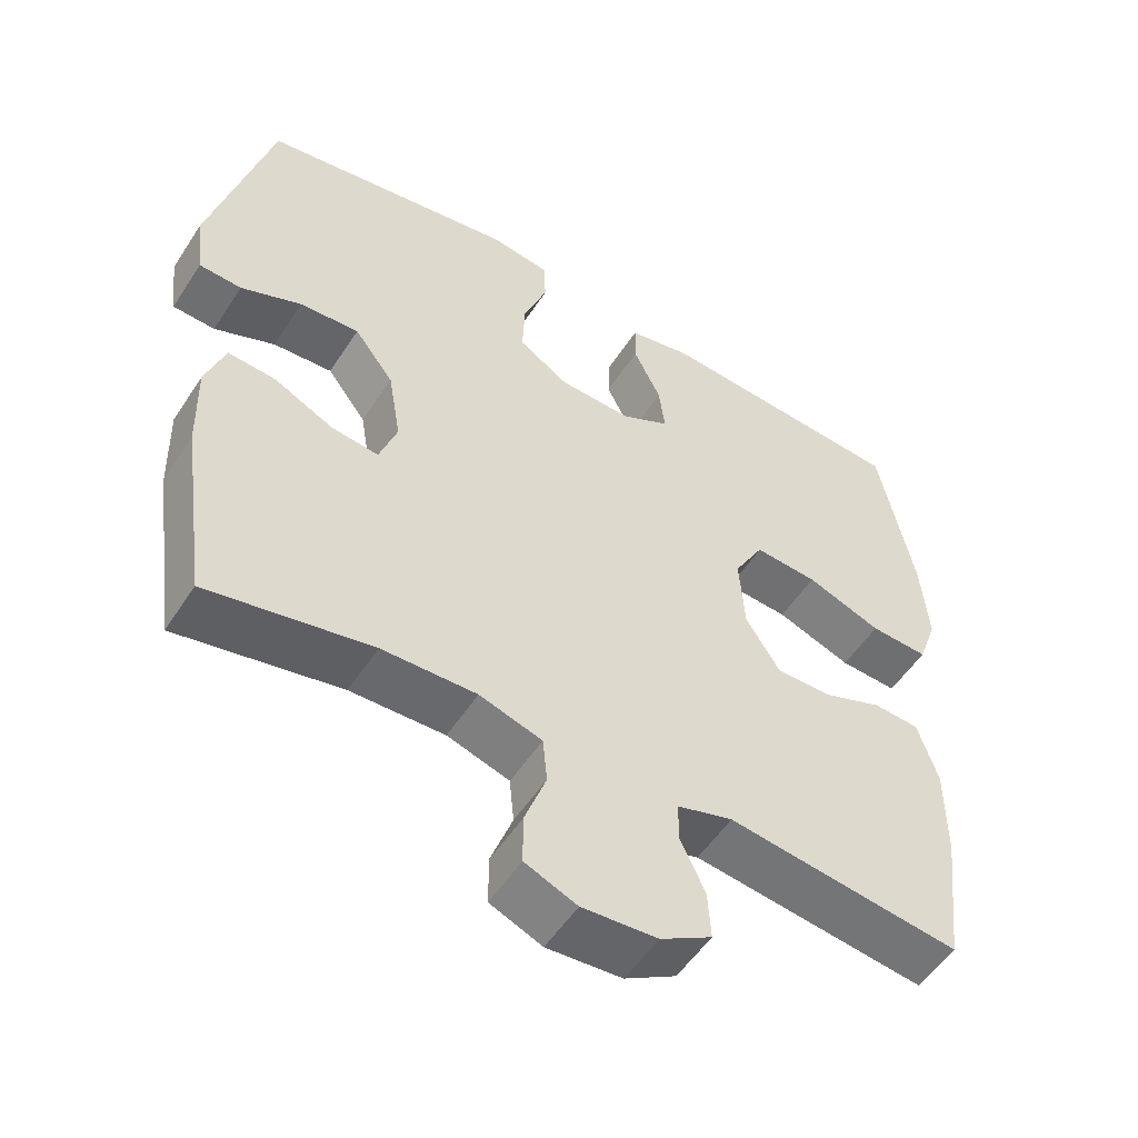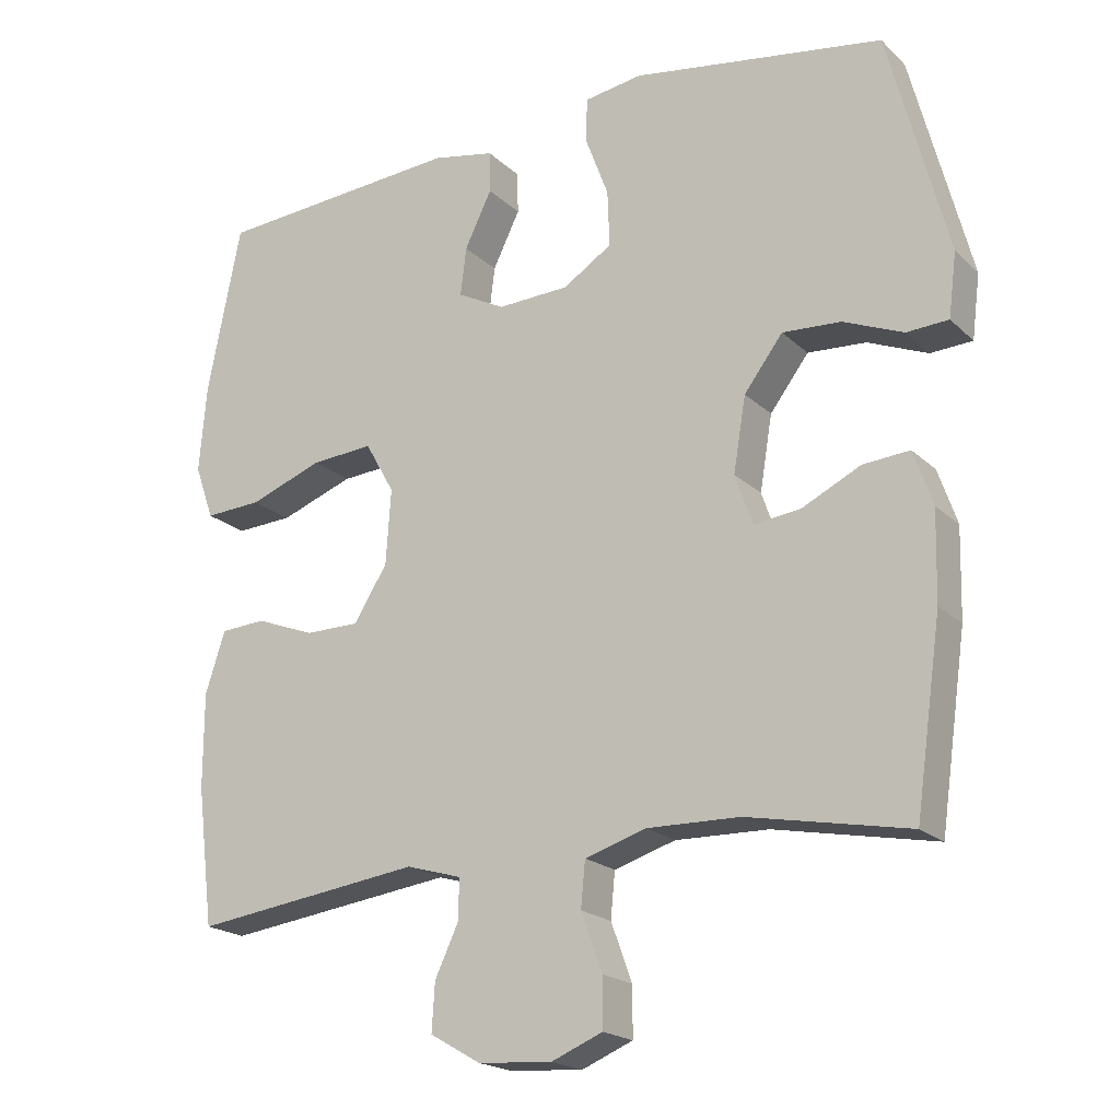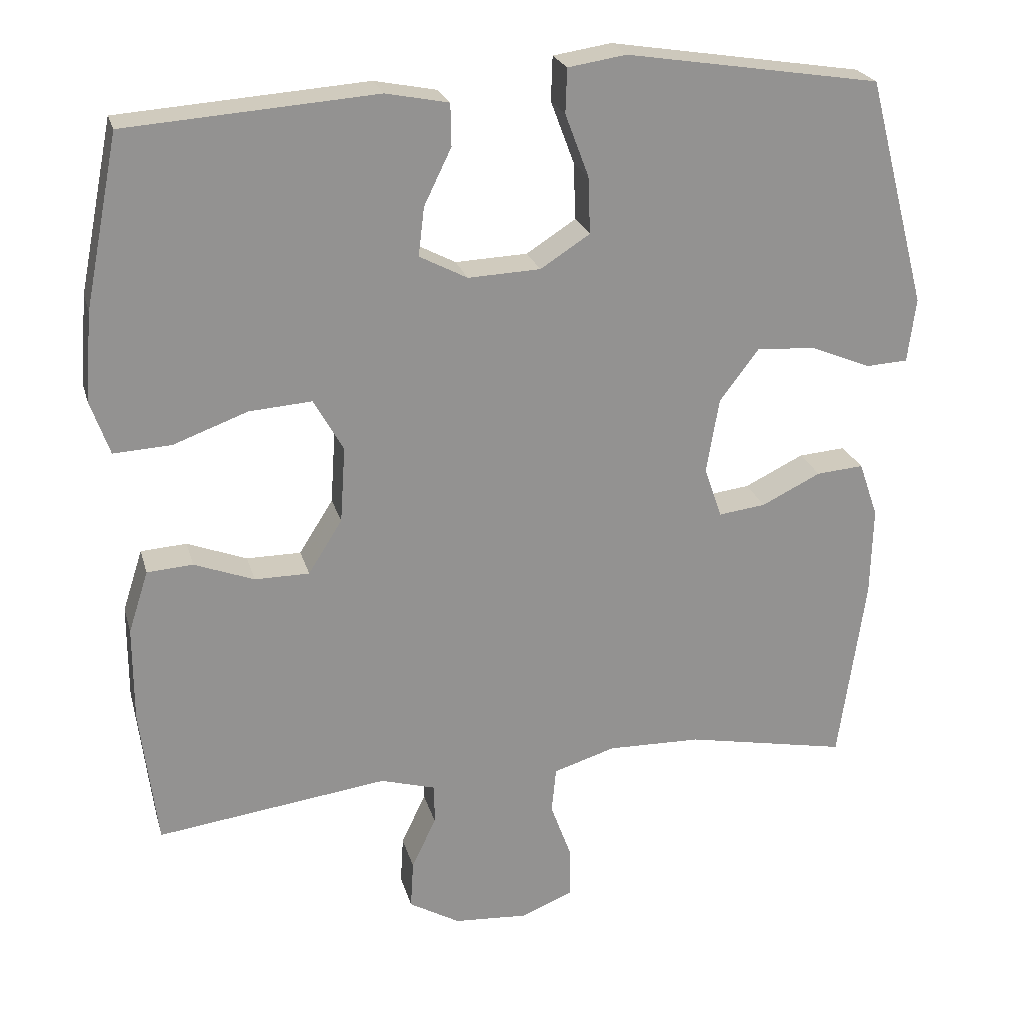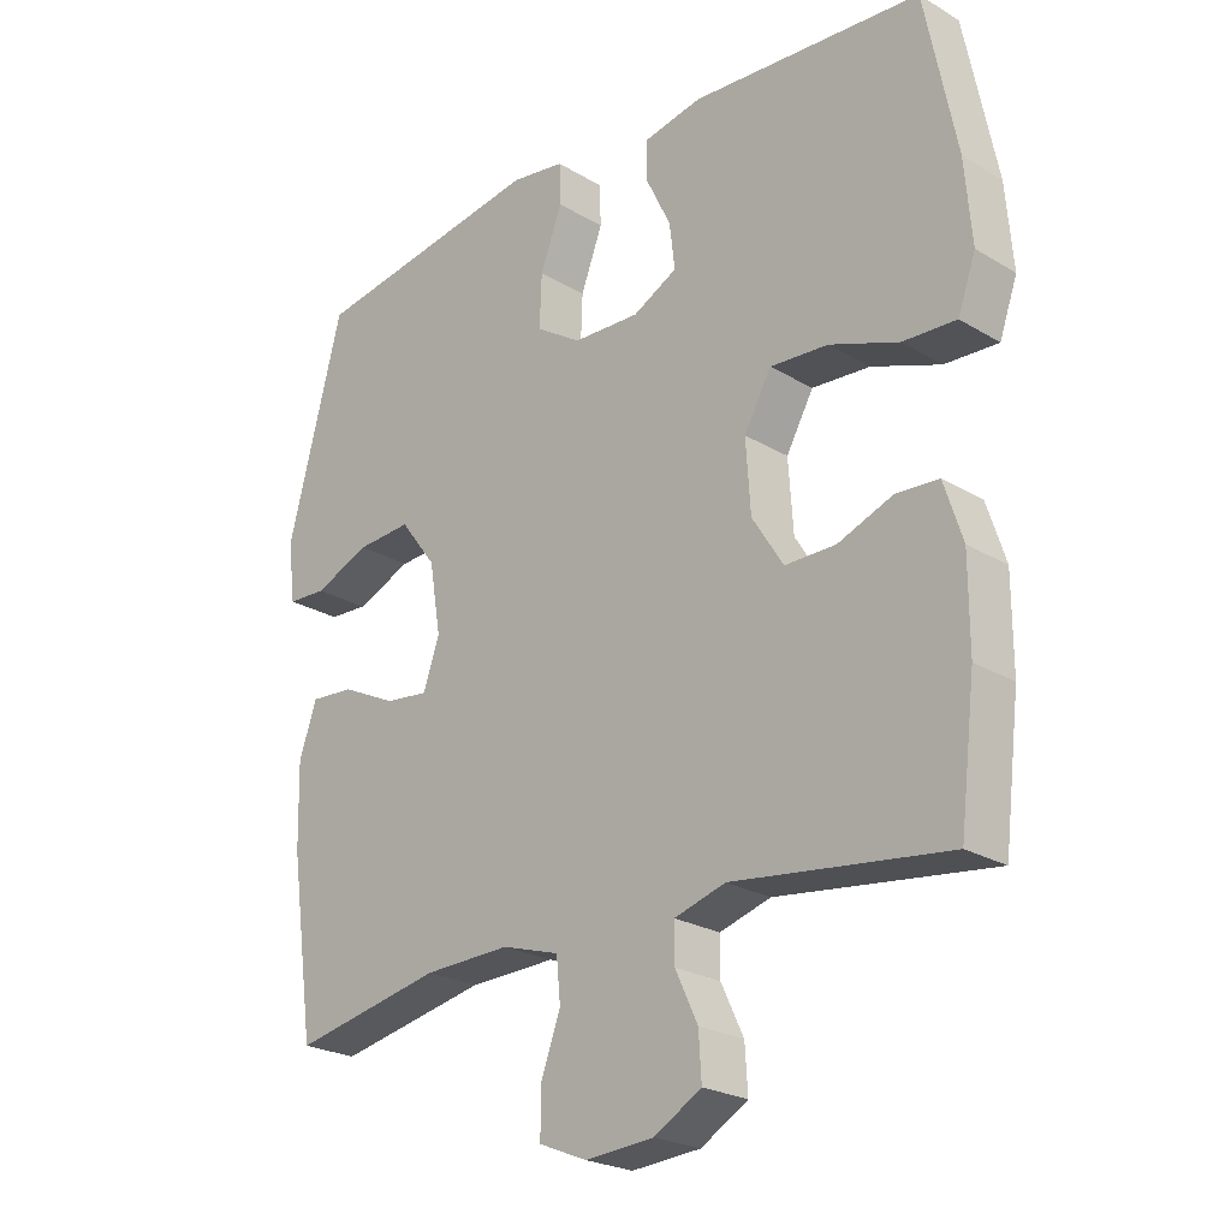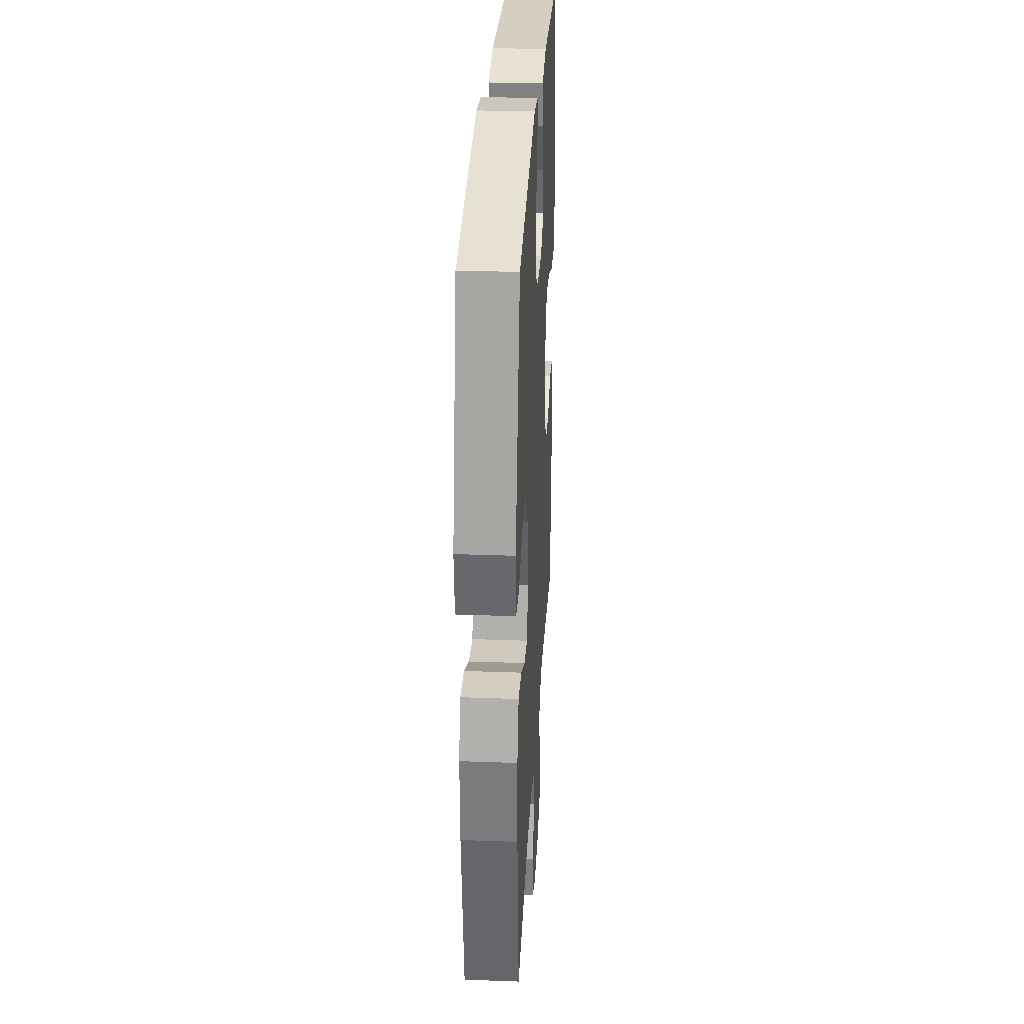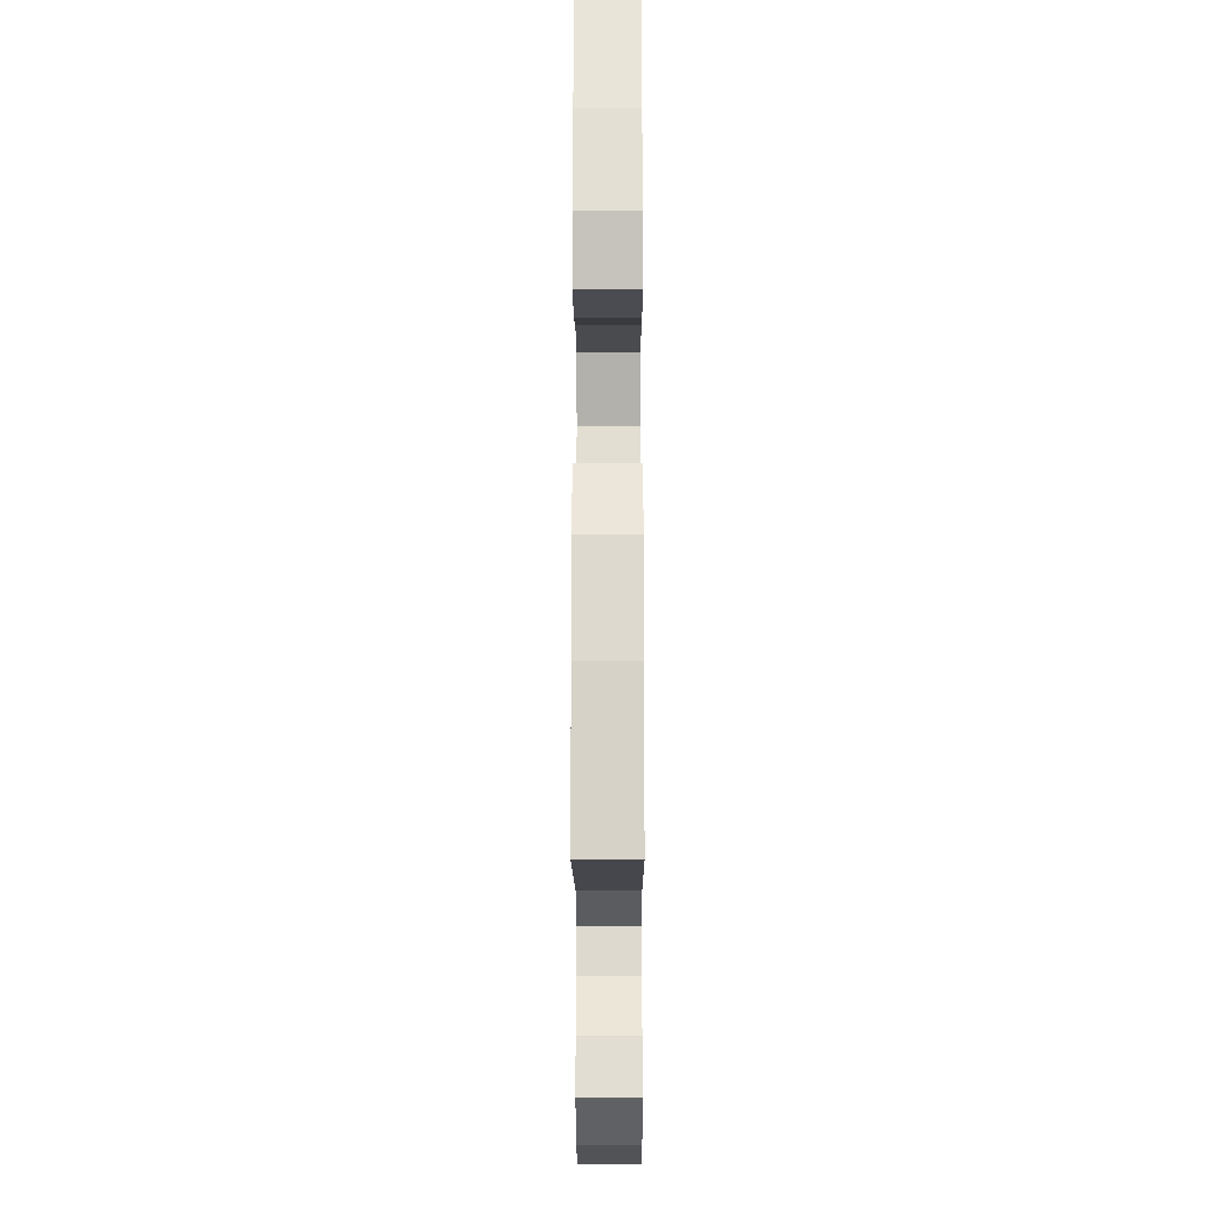
<metadata>
{"format":"obj","ext":"obj","renderer":"f3d","projection":"perspective","resolution":1024,"background":"white","views":[{"elev":-53.3,"azim":-32.3,"up":"+Z"},{"elev":-19.8,"azim":-148.5,"up":"+Z"},{"elev":23.5,"azim":165.5,"up":"+Z"},{"elev":-23.9,"azim":45.2,"up":"+Z"},{"elev":29.9,"azim":-86.9,"up":"+Z"},{"elev":-18.4,"azim":90.2,"up":"+Z"}]}
</metadata>
<code>
v 0.5 0.07 -0.5
v 0.186 0.07 -0.459
v 0.111 0.07 -0.481
v 0.111 0.07 -0.535
v 0.144 0.07 -0.605
v 0.148 0.07 -0.67
v 0.079 0.07 -0.71
v -0.022 0.07 -0.717
v -0.092 0.07 -0.688
v -0.092 0.07 -0.621
v -0.063 0.07 -0.542
v -0.069 0.07 -0.48
v -0.153 0.07 -0.454
v -0.28 0.07 -0.457
v -0.5 0.07 -0.5
v -0.536 0.07 -0.246
v -0.539 0.07 -0.125
v -0.513 0.07 -0.05
v -0.449 0.07 -0.055
v -0.369 0.07 -0.094
v -0.305 0.07 -0.102
v -0.281 0.07 -0.033
v -0.298 0.07 0.069
v -0.351 0.07 0.139
v -0.431 0.07 0.134
v -0.513 0.07 0.1
v -0.57 0.07 0.103
v -0.581 0.07 0.19
v -0.5 0.07 0.5
v -0.155 0.07 0.555
v -0.076 0.07 0.543
v -0.074 0.07 0.483
v -0.106 0.07 0.398
v -0.109 0.07 0.321
v -0.042 0.07 0.278
v 0.056 0.07 0.274
v 0.121 0.07 0.308
v 0.113 0.07 0.374
v 0.076 0.07 0.45
v 0.077 0.07 0.507
v 0.162 0.07 0.524
v 0.5 0.07 0.5
v 0.546 0.07 0.269
v 0.556 0.07 0.149
v 0.53 0.07 0.075
v 0.452 0.07 0.079
v 0.351 0.07 0.116
v 0.266 0.07 0.122
v 0.226 0.07 0.051
v 0.233 0.07 -0.052
v 0.279 0.07 -0.125
v 0.353 0.07 -0.125
v 0.434 0.07 -0.094
v 0.496 0.07 -0.098
v 0.523 0.07 -0.182
v 0.523 0.07 -0.311
v 0.5 0 -0.5
v 0.186 0 -0.459
v 0.111 0 -0.481
v 0.111 0 -0.535
v 0.144 0 -0.605
v 0.148 0 -0.67
v 0.079 0 -0.71
v -0.022 0 -0.717
v -0.092 0 -0.688
v -0.092 0 -0.621
v -0.063 0 -0.542
v -0.069 0 -0.48
v -0.153 0 -0.454
v -0.28 0 -0.457
v -0.5 0 -0.5
v -0.536 0 -0.246
v -0.539 0 -0.125
v -0.513 0 -0.05
v -0.449 0 -0.055
v -0.369 0 -0.094
v -0.305 0 -0.102
v -0.281 0 -0.033
v -0.298 0 0.069
v -0.351 0 0.139
v -0.431 0 0.134
v -0.513 0 0.1
v -0.57 0 0.103
v -0.581 0 0.19
v -0.5 0 0.5
v -0.155 0 0.555
v -0.076 0 0.543
v -0.074 0 0.483
v -0.106 0 0.398
v -0.109 0 0.321
v -0.042 0 0.278
v 0.056 0 0.274
v 0.121 0 0.308
v 0.113 0 0.374
v 0.076 0 0.45
v 0.077 0 0.507
v 0.162 0 0.524
v 0.5 0 0.5
v 0.546 0 0.269
v 0.556 0 0.149
v 0.53 0 0.075
v 0.452 0 0.079
v 0.351 0 0.116
v 0.266 0 0.122
v 0.226 0 0.051
v 0.233 0 -0.052
v 0.279 0 -0.125
v 0.353 0 -0.125
v 0.434 0 -0.094
v 0.496 0 -0.098
v 0.523 0 -0.182
v 0.523 0 -0.311
f 55 56 1 2
f 52 53 54 55
f 51 52 55 2
f 50 51 2 3
f 49 50 3
f 44 45 46 47
f 44 47 48
f 43 44 48
f 42 43 48
f 41 42 48
f 38 39 40 41
f 37 38 41 48
f 36 37 48 49
f 30 31 32 33
f 30 33 34
f 29 30 34
f 28 29 34 35
f 25 26 27 28
f 24 25 28 35
f 17 18 19 20
f 17 20 21
f 14 15 16 17
f 13 14 17 21
f 12 13 21 22
f 8 9 10 11
f 8 11 12
f 7 8 12
f 4 5 6 7
f 3 4 7 12
f 23 24 35 36
f 22 23 36 49
f 3 12 22 49
f 58 57 112 111
f 111 110 109 108
f 58 111 108 107
f 59 58 107 106
f 59 106 105
f 103 102 101 100
f 104 103 100
f 104 100 99
f 104 99 98
f 104 98 97
f 97 96 95 94
f 104 97 94 93
f 105 104 93 92
f 89 88 87 86
f 90 89 86
f 90 86 85
f 91 90 85 84
f 84 83 82 81
f 91 84 81 80
f 76 75 74 73
f 77 76 73
f 73 72 71 70
f 77 73 70 69
f 78 77 69 68
f 67 66 65 64
f 68 67 64
f 68 64 63
f 63 62 61 60
f 68 63 60 59
f 92 91 80 79
f 105 92 79 78
f 105 78 68 59
f 1 57 58 2
f 2 58 59 3
f 3 59 60 4
f 4 60 61 5
f 5 61 62 6
f 6 62 63 7
f 7 63 64 8
f 8 64 65 9
f 9 65 66 10
f 10 66 67 11
f 11 67 68 12
f 12 68 69 13
f 13 69 70 14
f 14 70 71 15
f 15 71 72 16
f 16 72 73 17
f 17 73 74 18
f 18 74 75 19
f 19 75 76 20
f 20 76 77 21
f 21 77 78 22
f 22 78 79 23
f 23 79 80 24
f 24 80 81 25
f 25 81 82 26
f 26 82 83 27
f 27 83 84 28
f 28 84 85 29
f 29 85 86 30
f 30 86 87 31
f 31 87 88 32
f 32 88 89 33
f 33 89 90 34
f 34 90 91 35
f 35 91 92 36
f 36 92 93 37
f 37 93 94 38
f 38 94 95 39
f 39 95 96 40
f 40 96 97 41
f 41 97 98 42
f 42 98 99 43
f 43 99 100 44
f 44 100 101 45
f 45 101 102 46
f 46 102 103 47
f 47 103 104 48
f 48 104 105 49
f 49 105 106 50
f 50 106 107 51
f 51 107 108 52
f 52 108 109 53
f 53 109 110 54
f 54 110 111 55
f 55 111 112 56
f 56 112 57 1

</code>
